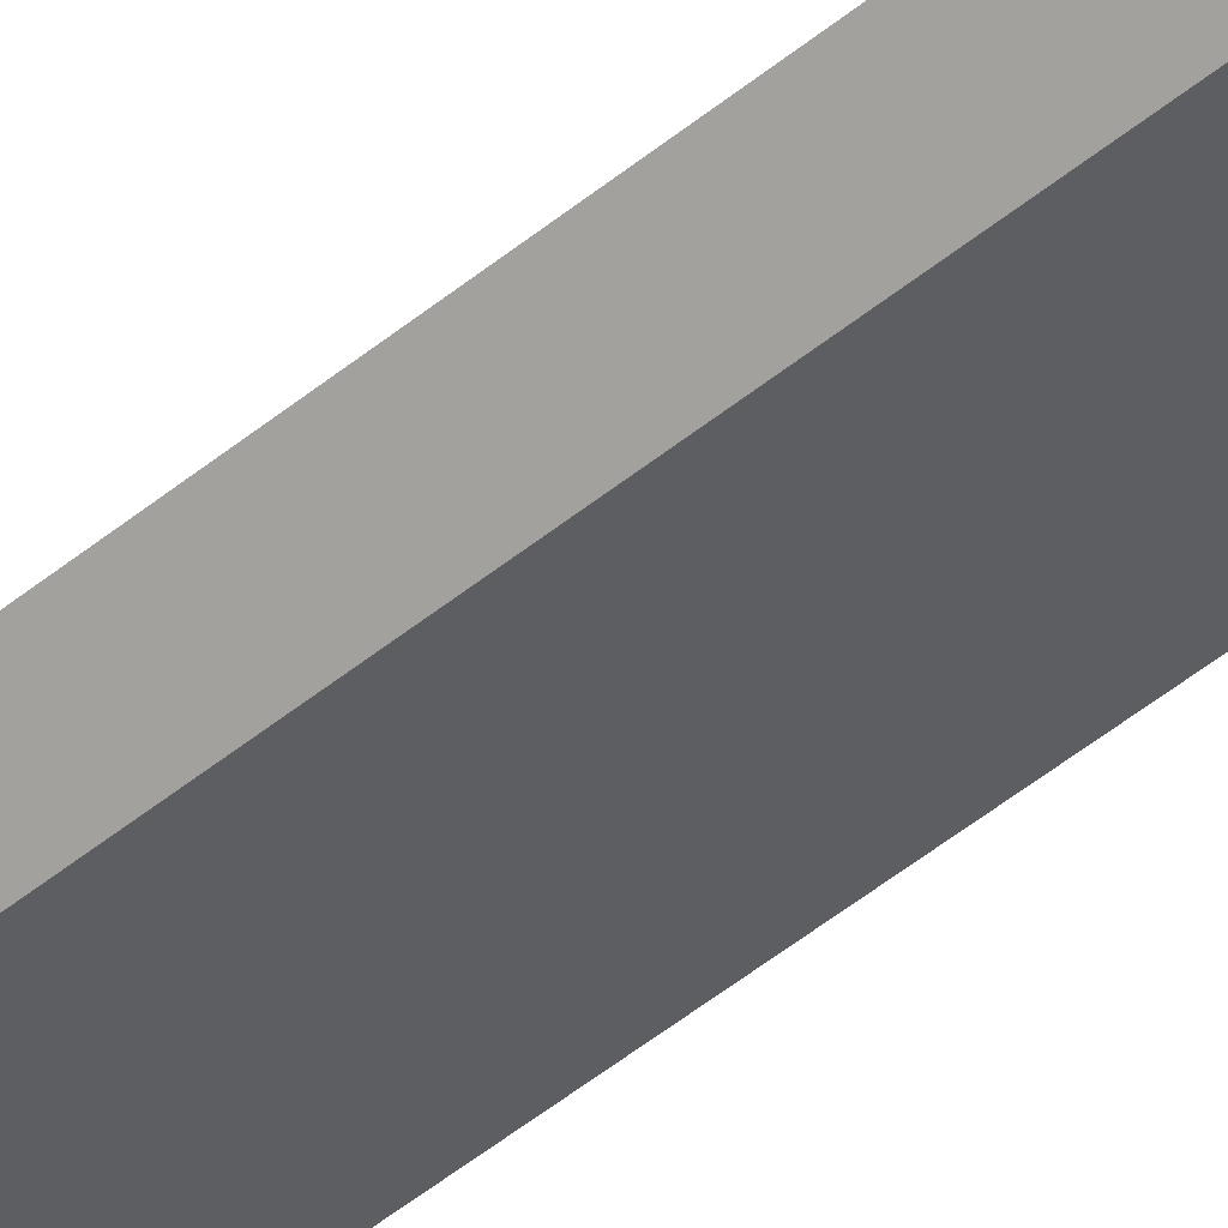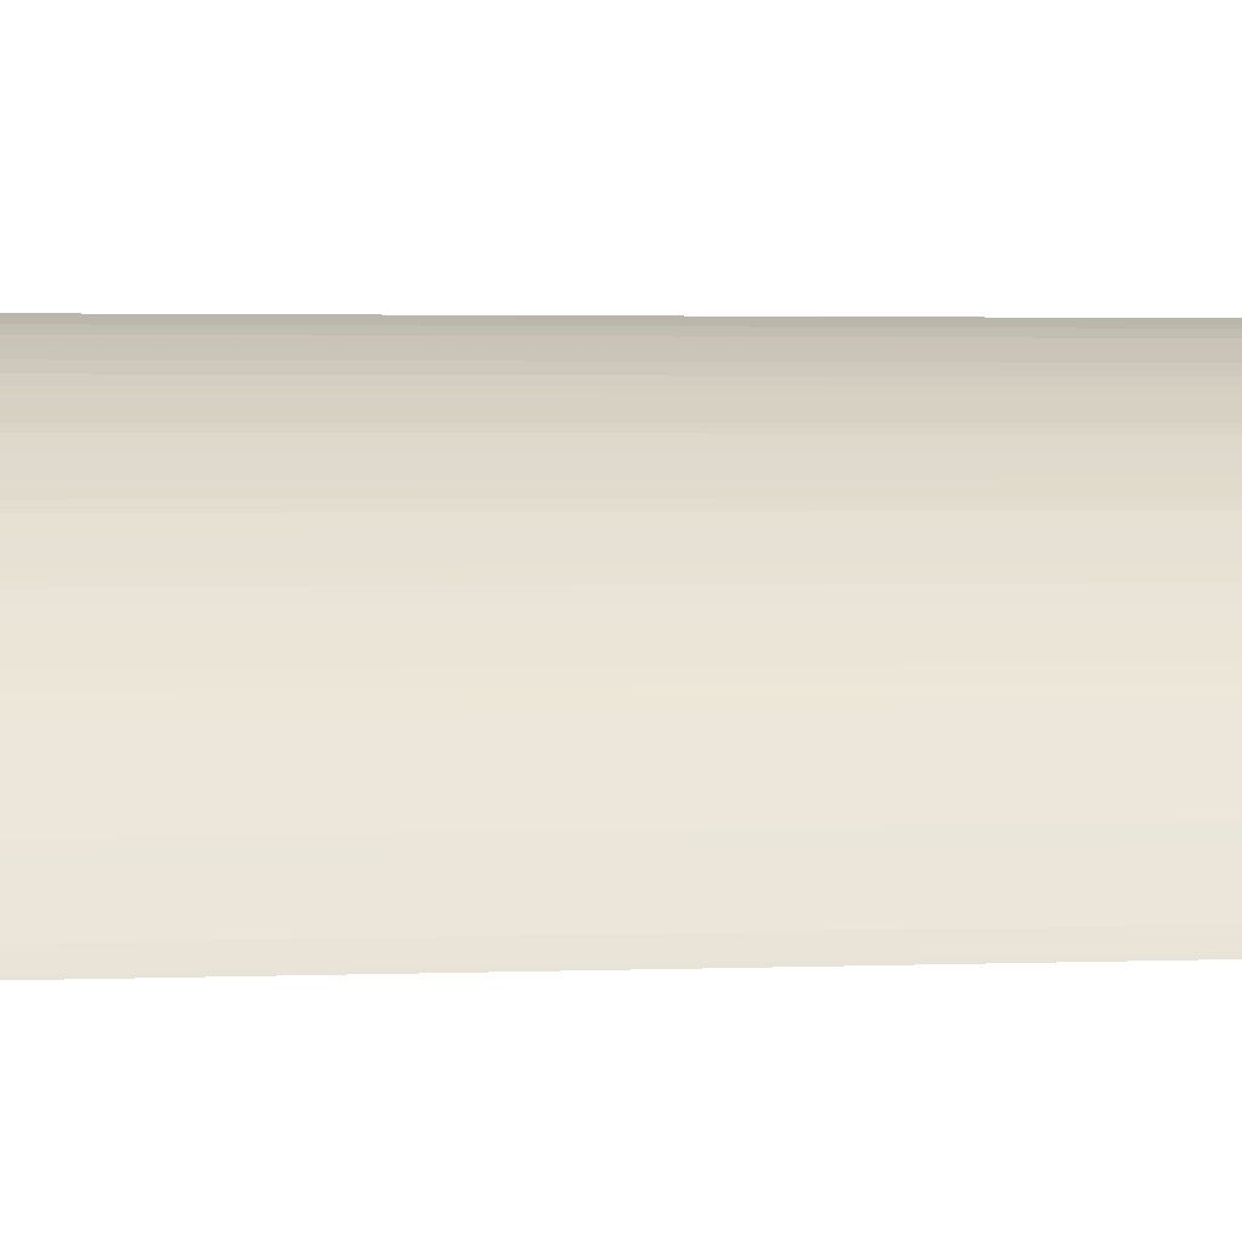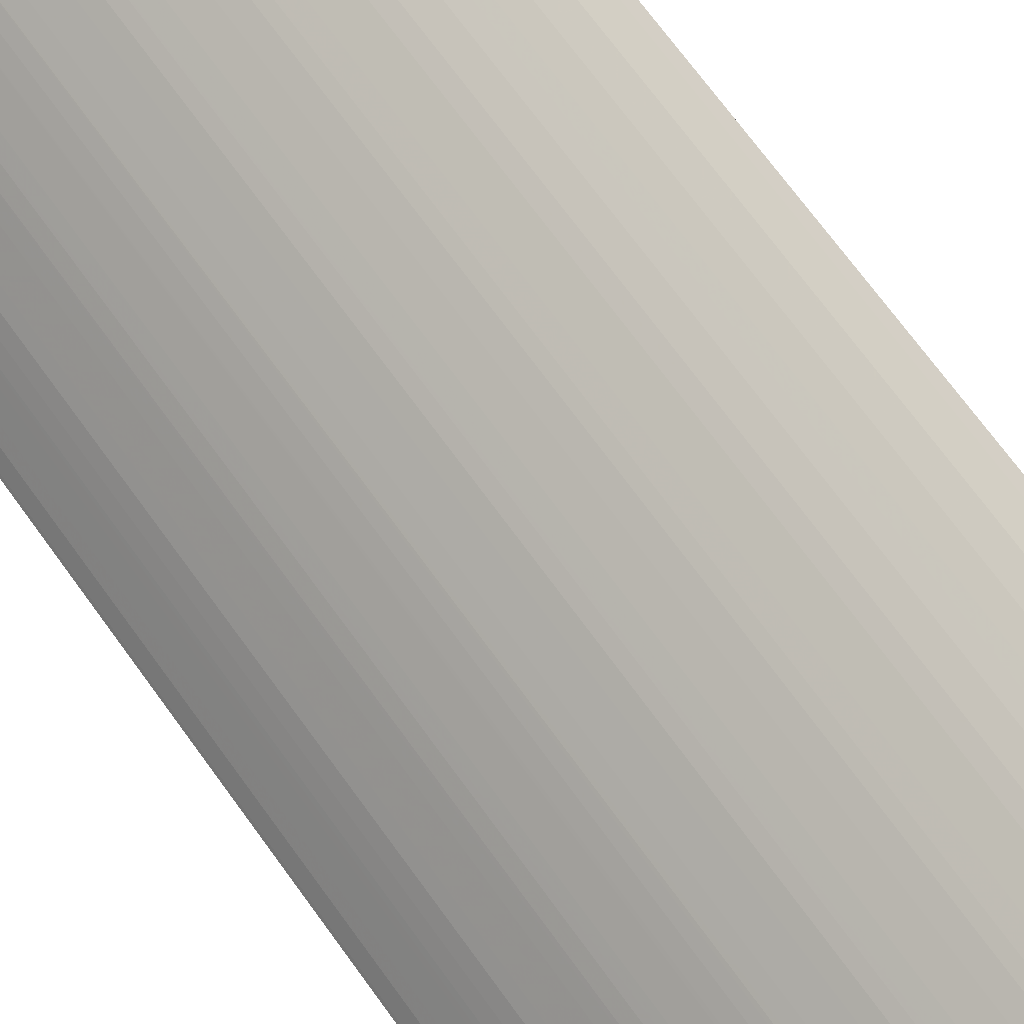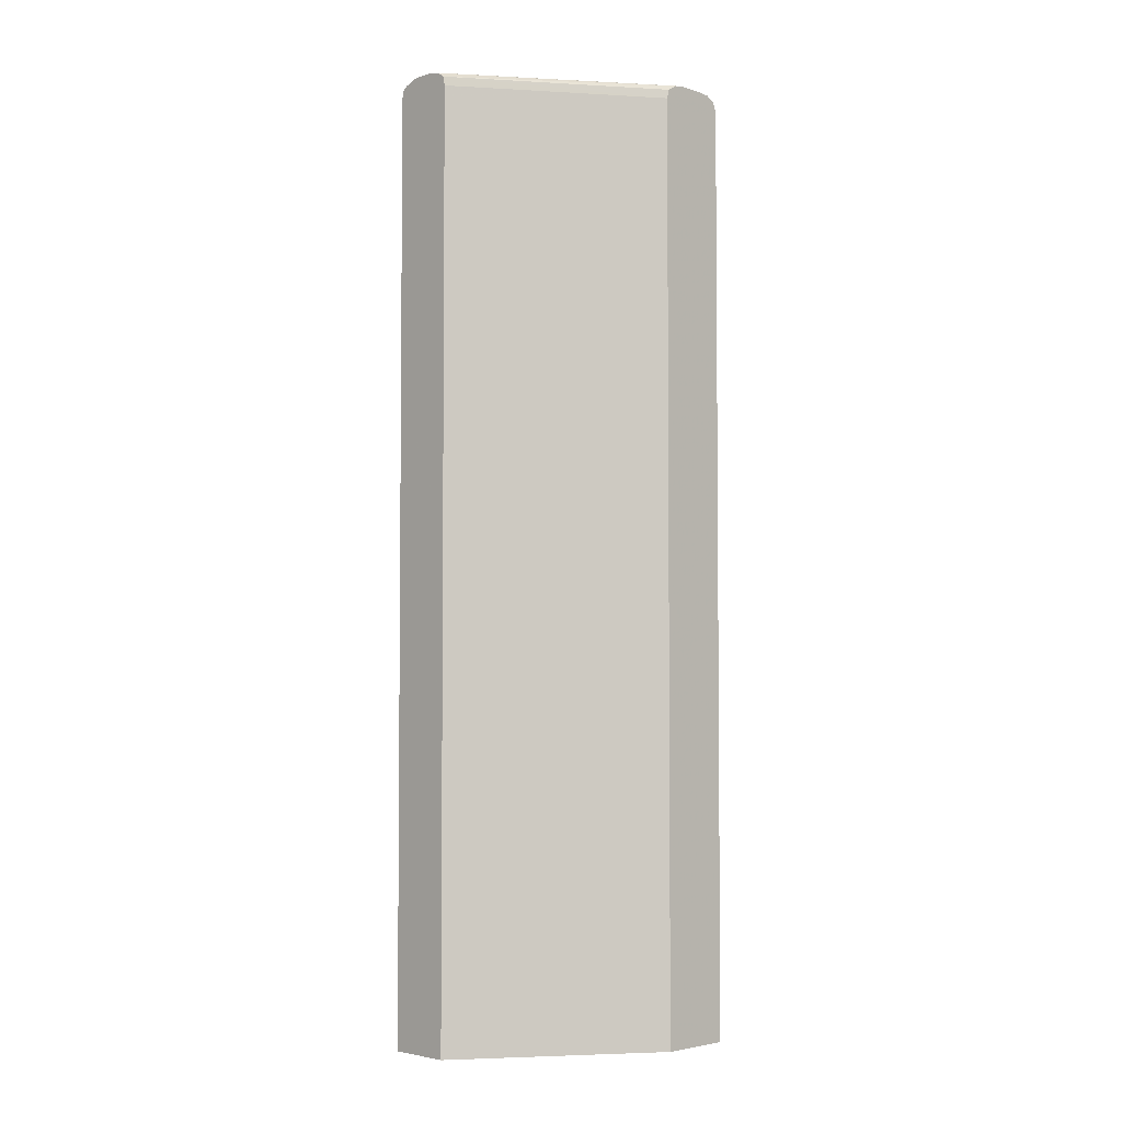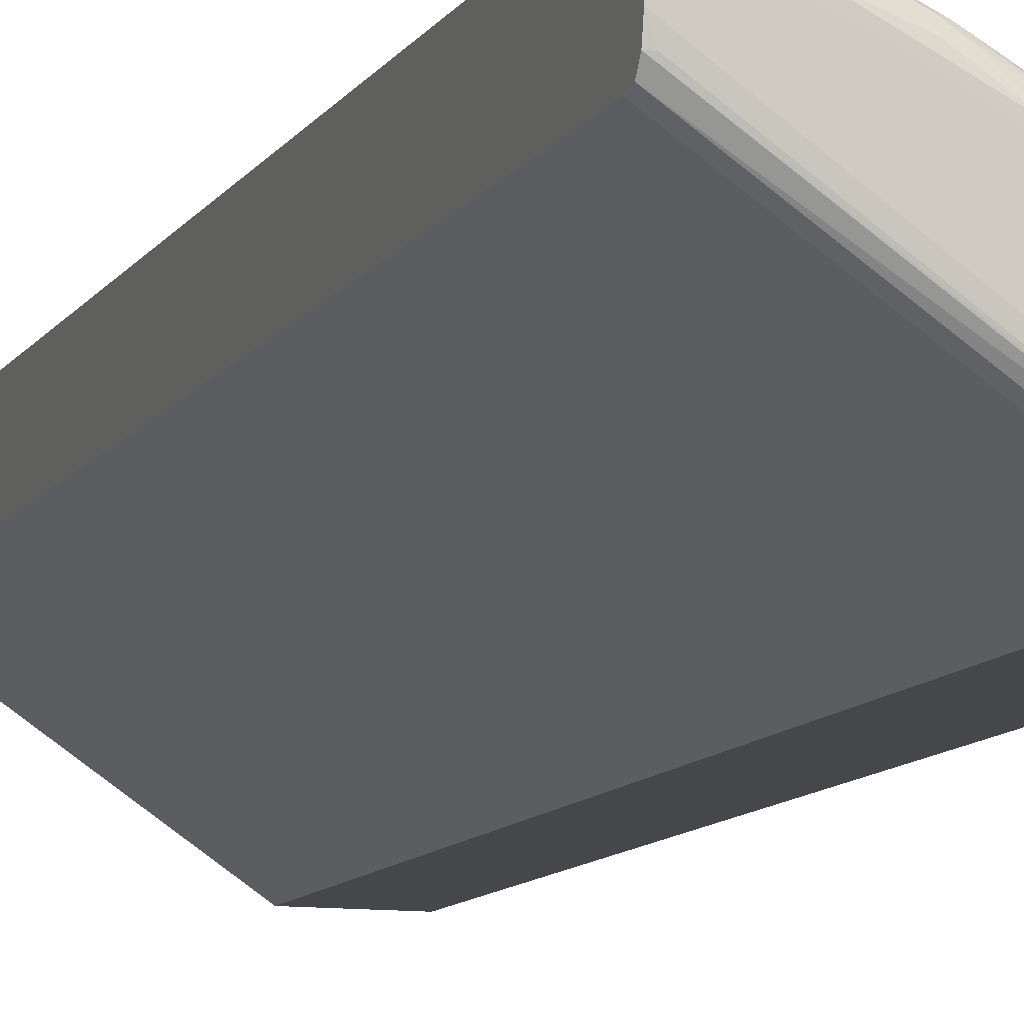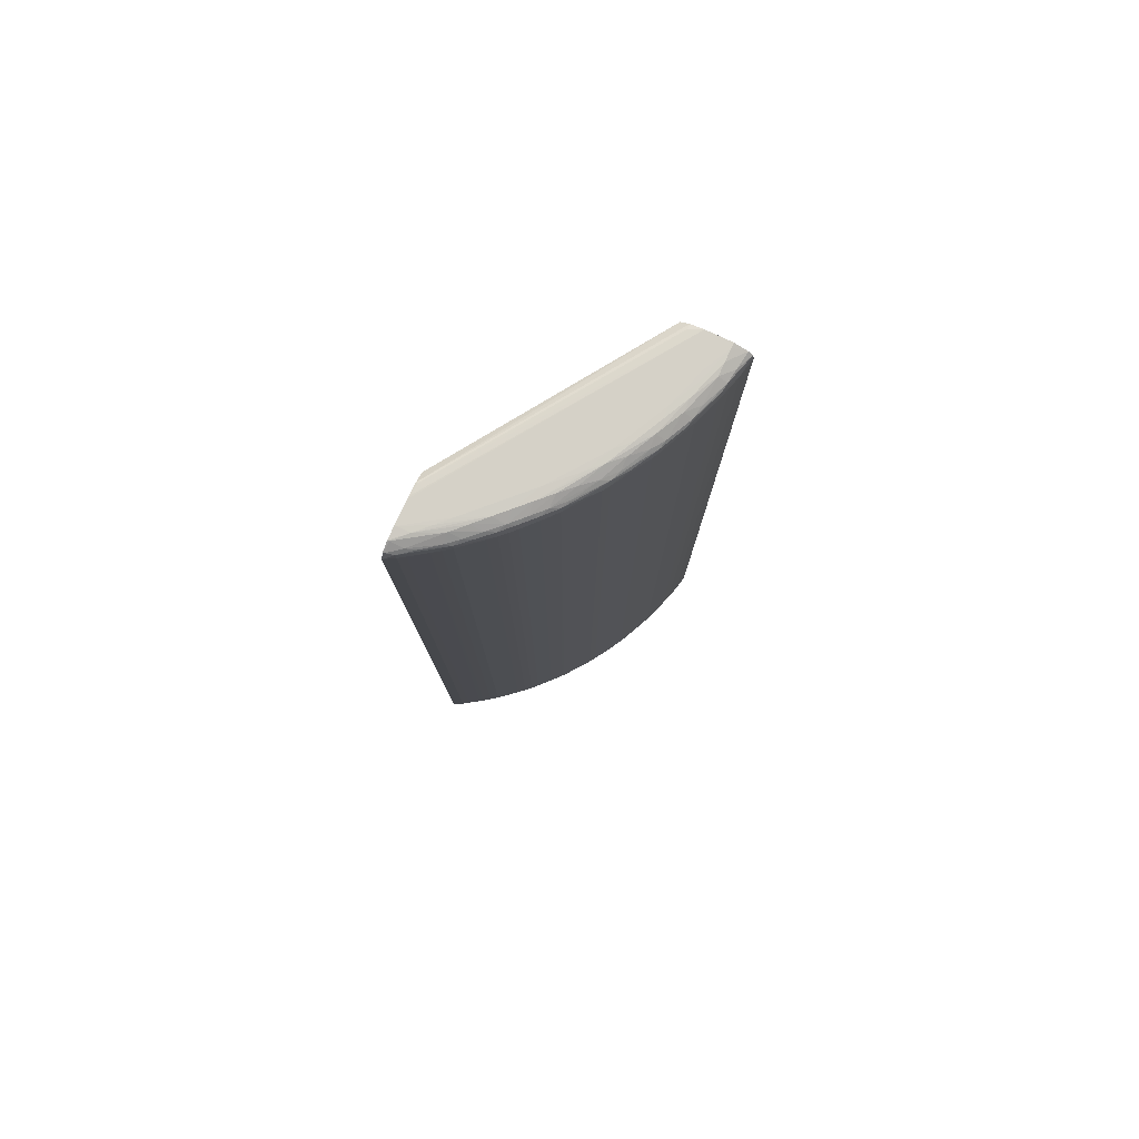
<metadata>
{"format":"obj","ext":"obj","renderer":"f3d","projection":"perspective","resolution":1024,"background":"white","views":[{"elev":-72.1,"azim":125.9,"up":"+Y"},{"elev":1.6,"azim":78.2,"up":"+Y"},{"elev":66.3,"azim":144.9,"up":"+Y"},{"elev":-3.6,"azim":-44.8,"up":"+Z"},{"elev":-10.3,"azim":-19.4,"up":"+Y"},{"elev":79.5,"azim":114.9,"up":"+Z"}]}
</metadata>
<code>
v 0.03519 0.02032 0.05896
v 0.0351 0.02049 0.05896
v 0.03458 0.02124 0.05978
v 0.0348 0.02049 0.06
v 0.03485 0.02032 0.06002
v 0.03519 0.02032 -0.03747
v 0.03463 0.02131 0.05896
v 0.0351 0.02049 -0.03747
v 0.03478 0.02105 -0.03747
v 0.03207 0.02491 0.05972
v 0.03347 0.02268 0.05991
v 0.03388 0.02169 0.06012
v 0.03421 0.02193 0.05896
v 0.03359 0.02285 0.05896
v 0.03317 0.02347 0.05896
v 0.03387 0.02049 0.06054
v 0.03387 0.02032 0.06056
v 0.02759 0.02032 -0.03747
v 0.03463 0.02131 -0.03747
v 0.03089 0.02623 0.05982
v 0.03134 0.02538 0.06003
v 0.03232 0.02421 0.05996
v 0.03264 0.02421 0.05896
v 0.0321 0.02495 0.05896
v 0.03158 0.02557 0.05896
v 0.03043 0.02692 0.05896
v 0.02981 0.02763 0.05896
v 0.03139 0.02421 0.0605
v 0.03421 0.02193 -0.03747
v 0.03379 0.02255 -0.03747
v 0.03345 0.02305 -0.03747
v 0.03317 0.02347 -0.03747
v 0.03281 0.02397 -0.03747
v 0.03263 0.02173 0.06064
v 0.03263 0.02049 0.06068
v 0.03263 0.02032 0.06068
v 0.008566 0.03318 -0.03747
v 0.02759 0.02032 0.05896
v 0.02972 0.02753 0.05988
v 0.03014 0.02666 0.06012
v 0.03264 0.02421 -0.03747
v 0.03228 0.02471 -0.03747
v 0.0321 0.02495 -0.03747
v 0.03158 0.02557 -0.03747
v 0.03043 0.02692 -0.03747
v 0.03001 0.0274 -0.03747
v 0.02923 0.02826 0.05896
v 0.02981 0.02763 -0.03747
v 0.03015 0.02545 0.06058
v 0.0289 0.02669 0.06063
v 0.03139 0.02297 0.06067
v 0.03015 0.02421 0.06068
v 0.03139 0.02032 0.06068
v 0.008566 0.03971 -0.03747
v 0.008566 0.03318 0.05772
v 0.02785 0.02032 0.0599
v 0.008566 0.03335 0.05991
v 0.008566 0.03318 0.05896
v 0.0285 0.02876 0.05988
v 0.02891 0.02794 0.06015
v 0.02861 0.02886 0.05896
v 0.02923 0.02826 -0.03747
v 0.02881 0.02867 -0.03747
v 0.02766 0.02793 0.06063
v 0.02518 0.02918 0.06068
v 0.03015 0.02049 0.06068
v 0.03015 0.02032 0.06067
v 0.008566 0.03971 0.05896
v 0.009075 0.0396 -0.03747
v 0.0289 0.02032 0.06052
v 0.008566 0.03414 0.06045
v 0.02723 0.02998 0.05987
v 0.02765 0.02917 0.06014
v 0.02642 0.02918 0.06062
v 0.02733 0.03007 0.05896
v 0.02861 0.02886 -0.03747
v 0.02753 0.02988 -0.03747
v 0.0227 0.03166 0.06066
v 0.02021 0.0329 0.06068
v 0.008566 0.03538 0.06068
v 0.0289 0.02049 0.06058
v 0.008566 0.03959 0.05971
v 0.009075 0.0396 0.05896
v 0.01028 0.03933 -0.03747
v 0.009041 0.03414 0.06055
v 0.02595 0.03116 0.05982
v 0.02639 0.0304 0.06011
v 0.02518 0.03042 0.06058
v 0.02146 0.0329 0.06064
v 0.02665 0.03069 0.05896
v 0.02733 0.03007 -0.03747
v 0.02711 0.03027 -0.03747
v 0.01897 0.03414 0.06066
v 0.01525 0.03538 0.06068
v 0.008566 0.03662 0.06068
v 0.008566 0.03916 0.06012
v 0.01028 0.03891 0.06011
v 0.01152 0.03873 0.06
v 0.01243 0.03858 0.05981
v 0.01028 0.03933 0.05896
v 0.01152 0.03898 -0.03747
v 0.02603 0.03123 0.05896
v 0.02459 0.03231 0.05965
v 0.02239 0.03372 0.0599
v 0.02508 0.03161 0.05998
v 0.02276 0.03298 0.0602
v 0.02394 0.03166 0.06044
v 0.02021 0.03414 0.06046
v 0.01773 0.03538 0.06054
v 0.02665 0.03069 -0.03747
v 0.02623 0.03105 -0.03747
v 0.01649 0.03538 0.06066
v 0.01401 0.03662 0.06065
v 0.01277 0.03662 0.06067
v 0.009041 0.03787 0.06067
v 0.01152 0.03662 0.06068
v 0.008566 0.03787 0.06067
v 0.01028 0.03787 0.06065
v 0.01152 0.03787 0.06055
v 0.01525 0.03746 0.05994
v 0.01401 0.0377 0.06012
v 0.016 0.0373 0.05973
v 0.01401 0.03815 0.05896
v 0.0132 0.03842 0.05896
v 0.01258 0.03863 0.05896
v 0.01152 0.03898 0.05896
v 0.01258 0.03863 -0.03747
v 0.02523 0.03185 0.05896
v 0.02603 0.03123 -0.03747
v 0.02577 0.03143 -0.03747
v 0.0209 0.0348 0.05968
v 0.02394 0.03283 0.05896
v 0.02316 0.03341 0.05896
v 0.02021 0.035 0.05991
v 0.02137 0.03414 0.06005
v 0.01896 0.03543 0.06014
v 0.01773 0.03628 0.06
v 0.01525 0.03662 0.06049
v 0.01853 0.03609 0.05979
v 0.01862 0.03614 0.05896
v 0.01773 0.03656 0.05896
v 0.01668 0.03704 0.05896
v 0.01606 0.03733 0.05896
v 0.01525 0.03768 0.05896
v 0.01485 0.03783 -0.03747
v 0.01401 0.03815 -0.03747
v 0.01375 0.03824 -0.03747
v 0.0132 0.03842 -0.03747
v 0.02523 0.03185 -0.03747
v 0.02254 0.03382 0.05896
v 0.02155 0.03444 0.05896
v 0.02093 0.03482 0.05896
v 0.02021 0.03525 0.05896
v 0.01924 0.03581 0.05896
v 0.02394 0.03283 -0.03747
v 0.02369 0.03302 -0.03747
v 0.02316 0.03341 -0.03747
v 0.02274 0.03369 -0.03747
v 0.01862 0.03614 -0.03747
v 0.01773 0.03656 -0.03747
v 0.01739 0.03671 -0.03747
v 0.01668 0.03704 -0.03747
v 0.01606 0.03733 -0.03747
v 0.01525 0.03768 -0.03747
v 0.02254 0.03382 -0.03747
v 0.02222 0.03402 -0.03747
v 0.02155 0.03444 -0.03747
v 0.0207 0.03496 -0.03747
v 0.02021 0.03525 -0.03747
v 0.01924 0.03581 -0.03747
f 1 2 3
f 1 3 4
f 1 4 5
f 1 5 17
f 1 17 36
f 1 36 53
f 1 53 67
f 1 67 70
f 1 70 56
f 1 56 38
f 1 38 18
f 1 18 6
f 1 6 8
f 1 8 2
f 2 7 3
f 2 8 9
f 2 9 7
f 3 10 11
f 3 11 12
f 3 12 4
f 3 7 13
f 3 13 14
f 3 14 15
f 3 15 10
f 4 12 16
f 4 16 5
f 5 16 17
f 6 18 37
f 6 37 54
f 6 54 69
f 6 69 84
f 6 84 101
f 6 101 127
f 6 127 148
f 6 148 147
f 6 147 146
f 6 146 145
f 6 145 164
f 6 164 163
f 6 163 162
f 6 162 161
f 6 161 160
f 6 160 159
f 6 159 170
f 6 170 169
f 6 169 168
f 6 168 167
f 6 167 166
f 6 166 165
f 6 165 158
f 6 158 157
f 6 157 156
f 6 156 155
f 6 155 149
f 6 149 130
f 6 130 129
f 6 129 111
f 6 111 110
f 6 110 92
f 6 92 91
f 6 91 77
f 6 77 76
f 6 76 63
f 6 63 62
f 6 62 48
f 6 48 46
f 6 46 45
f 6 45 44
f 6 44 43
f 6 43 42
f 6 42 41
f 6 41 33
f 6 33 32
f 6 32 31
f 6 31 30
f 6 30 29
f 6 29 19
f 6 19 9
f 6 9 8
f 7 9 19
f 7 19 29
f 7 29 13
f 10 20 21
f 10 21 22
f 10 22 11
f 10 15 23
f 10 23 24
f 10 24 25
f 10 25 26
f 10 26 27
f 10 27 20
f 11 22 12
f 12 28 16
f 12 22 28
f 13 29 30
f 13 30 31
f 13 31 14
f 14 31 15
f 15 31 32
f 15 32 33
f 15 33 23
f 16 28 34
f 16 34 17
f 17 34 35
f 17 35 36
f 18 38 55
f 18 55 37
f 20 27 39
f 20 39 21
f 21 40 28
f 21 28 22
f 21 39 40
f 23 33 41
f 23 41 42
f 23 42 24
f 24 42 43
f 24 43 44
f 24 44 25
f 25 44 45
f 25 45 26
f 26 45 46
f 26 46 27
f 27 47 39
f 27 46 48
f 27 48 62
f 27 62 47
f 28 40 49
f 28 49 34
f 34 49 50
f 34 50 51
f 34 51 35
f 35 51 52
f 35 52 65
f 35 65 79
f 35 79 94
f 35 94 116
f 35 116 95
f 35 95 80
f 35 80 66
f 35 66 53
f 35 53 36
f 37 55 58
f 37 58 57
f 37 57 71
f 37 71 80
f 37 80 95
f 37 95 117
f 37 117 96
f 37 96 82
f 37 82 68
f 37 68 54
f 38 56 57
f 38 57 58
f 38 58 55
f 39 59 60
f 39 60 40
f 39 47 59
f 40 60 49
f 47 61 59
f 47 62 63
f 47 63 61
f 49 60 50
f 50 64 52
f 50 52 51
f 50 60 64
f 52 64 65
f 53 66 67
f 54 68 83
f 54 83 69
f 56 70 57
f 57 70 71
f 59 72 73
f 59 73 60
f 59 61 72
f 60 73 74
f 60 74 64
f 61 75 72
f 61 63 76
f 61 76 77
f 61 77 75
f 64 74 65
f 65 74 78
f 65 78 79
f 66 80 67
f 67 80 81
f 67 81 70
f 68 82 83
f 69 83 100
f 69 100 84
f 70 81 71
f 71 81 85
f 71 85 80
f 72 86 87
f 72 87 73
f 72 75 86
f 73 87 88
f 73 88 74
f 74 88 89
f 74 89 78
f 75 90 86
f 75 77 91
f 75 91 92
f 75 92 90
f 78 89 93
f 78 93 79
f 79 93 94
f 80 85 81
f 82 96 97
f 82 97 98
f 82 98 99
f 82 99 100
f 82 100 83
f 84 100 126
f 84 126 101
f 86 90 102
f 86 102 103
f 86 103 104
f 86 104 105
f 86 105 87
f 87 106 107
f 87 107 88
f 87 105 106
f 88 107 89
f 89 107 108
f 89 108 109
f 89 109 93
f 90 92 110
f 90 110 111
f 90 111 102
f 93 112 94
f 93 109 112
f 94 112 113
f 94 113 114
f 94 114 115
f 94 115 116
f 95 116 115
f 95 115 117
f 96 117 115
f 96 115 118
f 96 118 97
f 97 118 119
f 97 119 98
f 98 120 99
f 98 119 121
f 98 121 120
f 99 120 122
f 99 122 123
f 99 123 124
f 99 124 125
f 99 125 126
f 99 126 100
f 101 126 125
f 101 125 127
f 102 128 103
f 102 111 129
f 102 129 130
f 102 130 128
f 103 131 104
f 103 128 132
f 103 132 133
f 103 133 131
f 104 131 134
f 104 134 135
f 104 135 106
f 104 106 105
f 106 135 108
f 106 108 107
f 108 135 136
f 108 136 109
f 109 136 137
f 109 137 138
f 109 138 113
f 109 113 112
f 113 118 115
f 113 115 114
f 113 138 119
f 113 119 118
f 119 138 121
f 120 121 138
f 120 138 137
f 120 137 122
f 122 137 139
f 122 139 140
f 122 140 141
f 122 141 142
f 122 142 143
f 122 143 144
f 122 144 123
f 123 144 145
f 123 145 146
f 123 146 147
f 123 147 124
f 124 147 148
f 124 148 127
f 124 127 125
f 128 130 149
f 128 149 155
f 128 155 132
f 131 139 134
f 131 133 150
f 131 150 151
f 131 151 152
f 131 152 153
f 131 153 154
f 131 154 139
f 132 155 156
f 132 156 133
f 133 156 157
f 133 157 158
f 133 158 150
f 134 137 136
f 134 136 135
f 134 139 137
f 139 154 140
f 140 154 170
f 140 170 159
f 140 159 160
f 140 160 141
f 141 160 161
f 141 161 142
f 142 161 162
f 142 162 163
f 142 163 143
f 143 163 164
f 143 164 144
f 144 164 145
f 150 158 165
f 150 165 166
f 150 166 151
f 151 166 167
f 151 167 168
f 151 168 152
f 152 168 153
f 153 168 169
f 153 169 170
f 153 170 154

</code>
